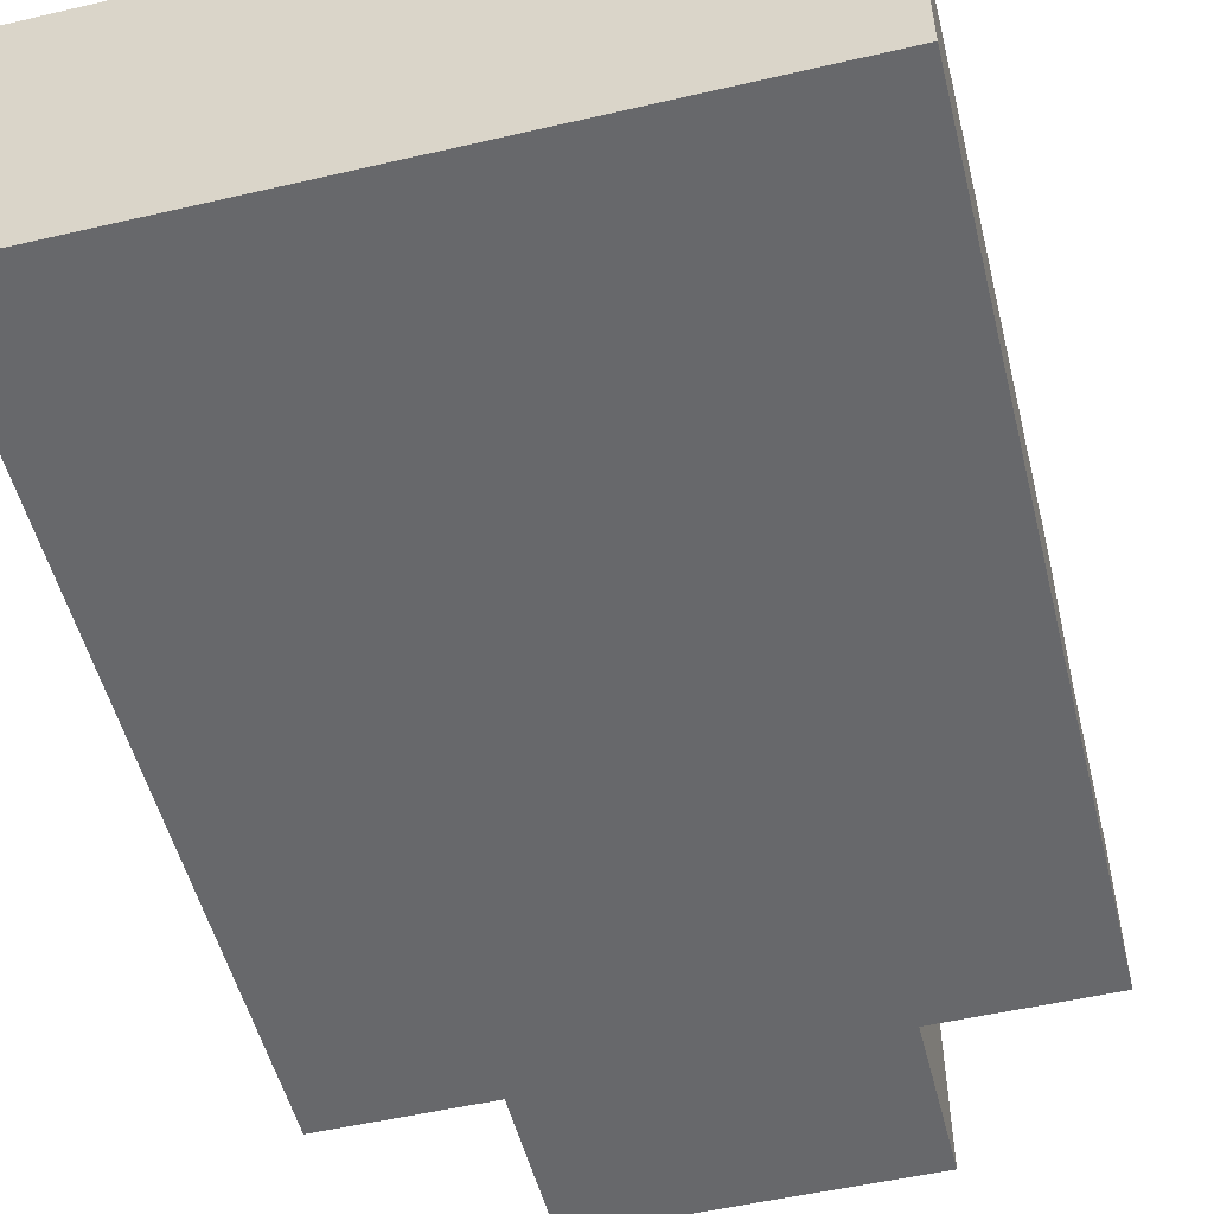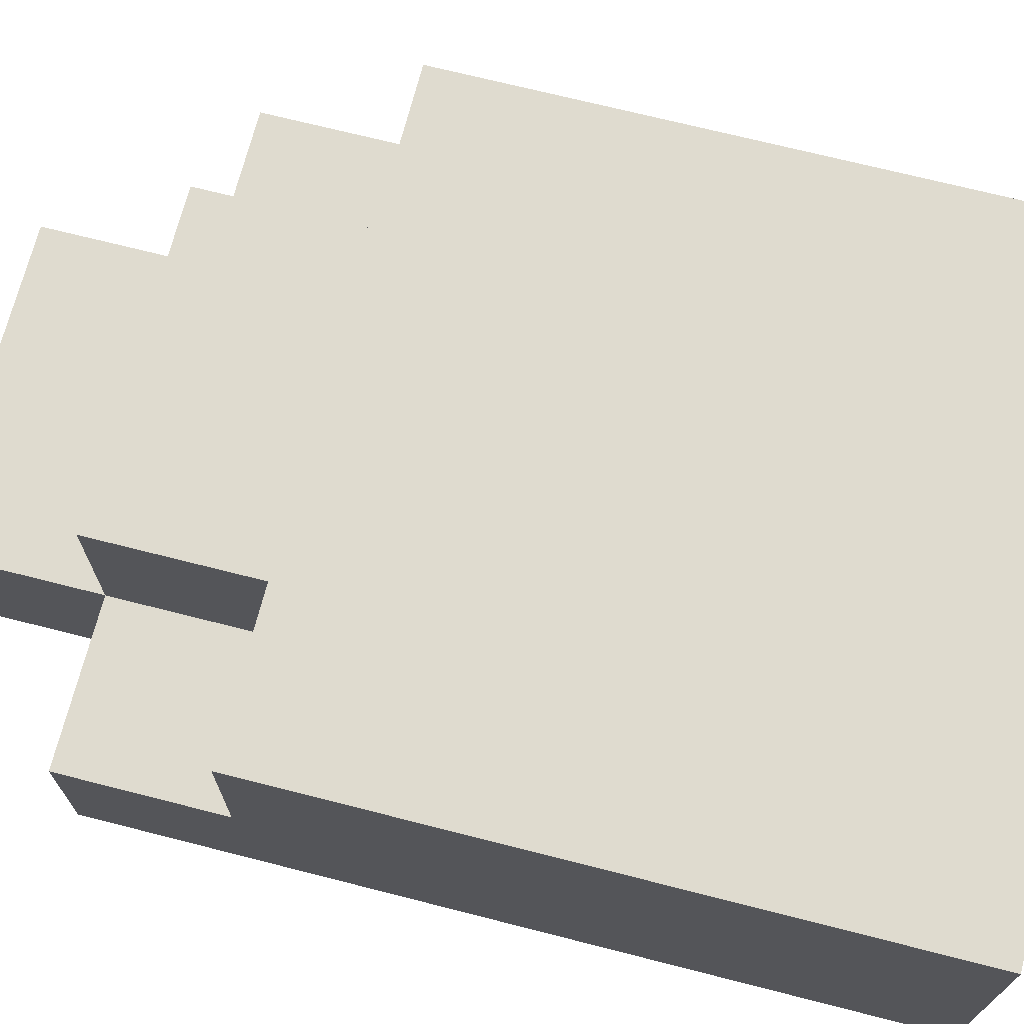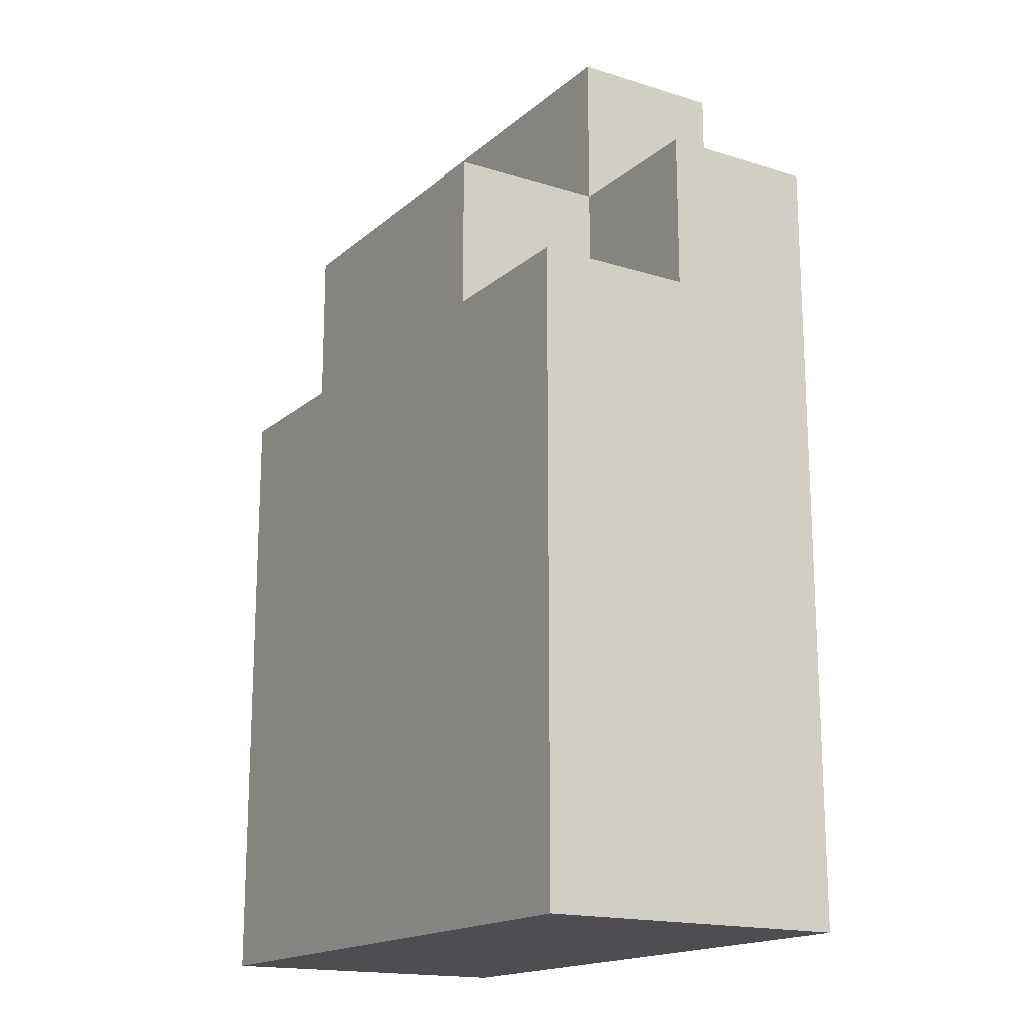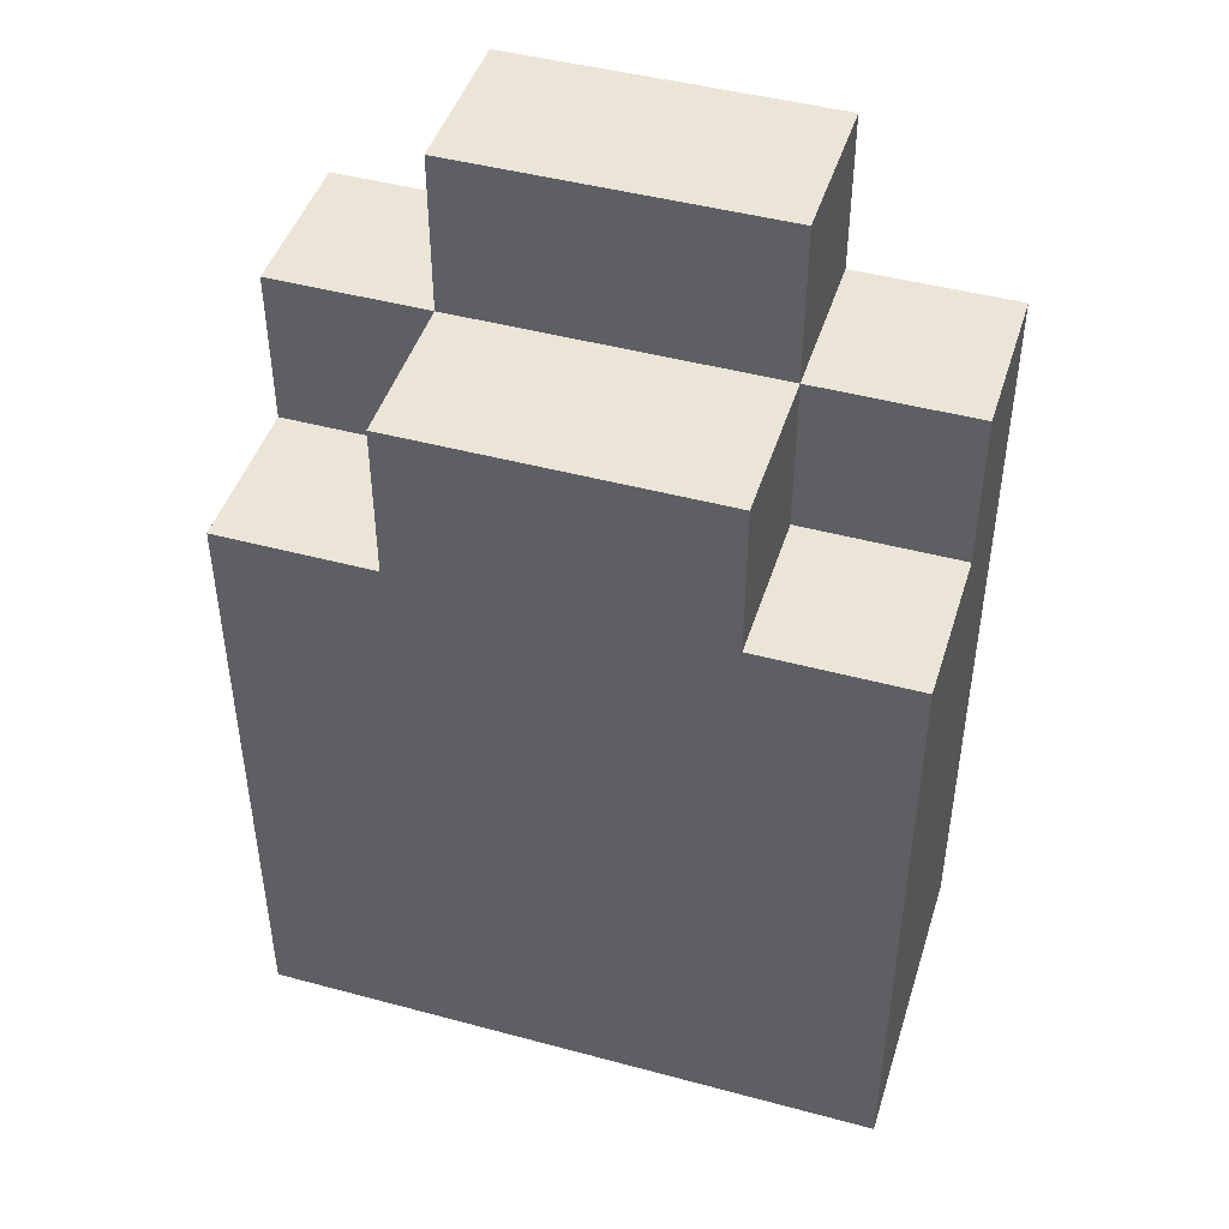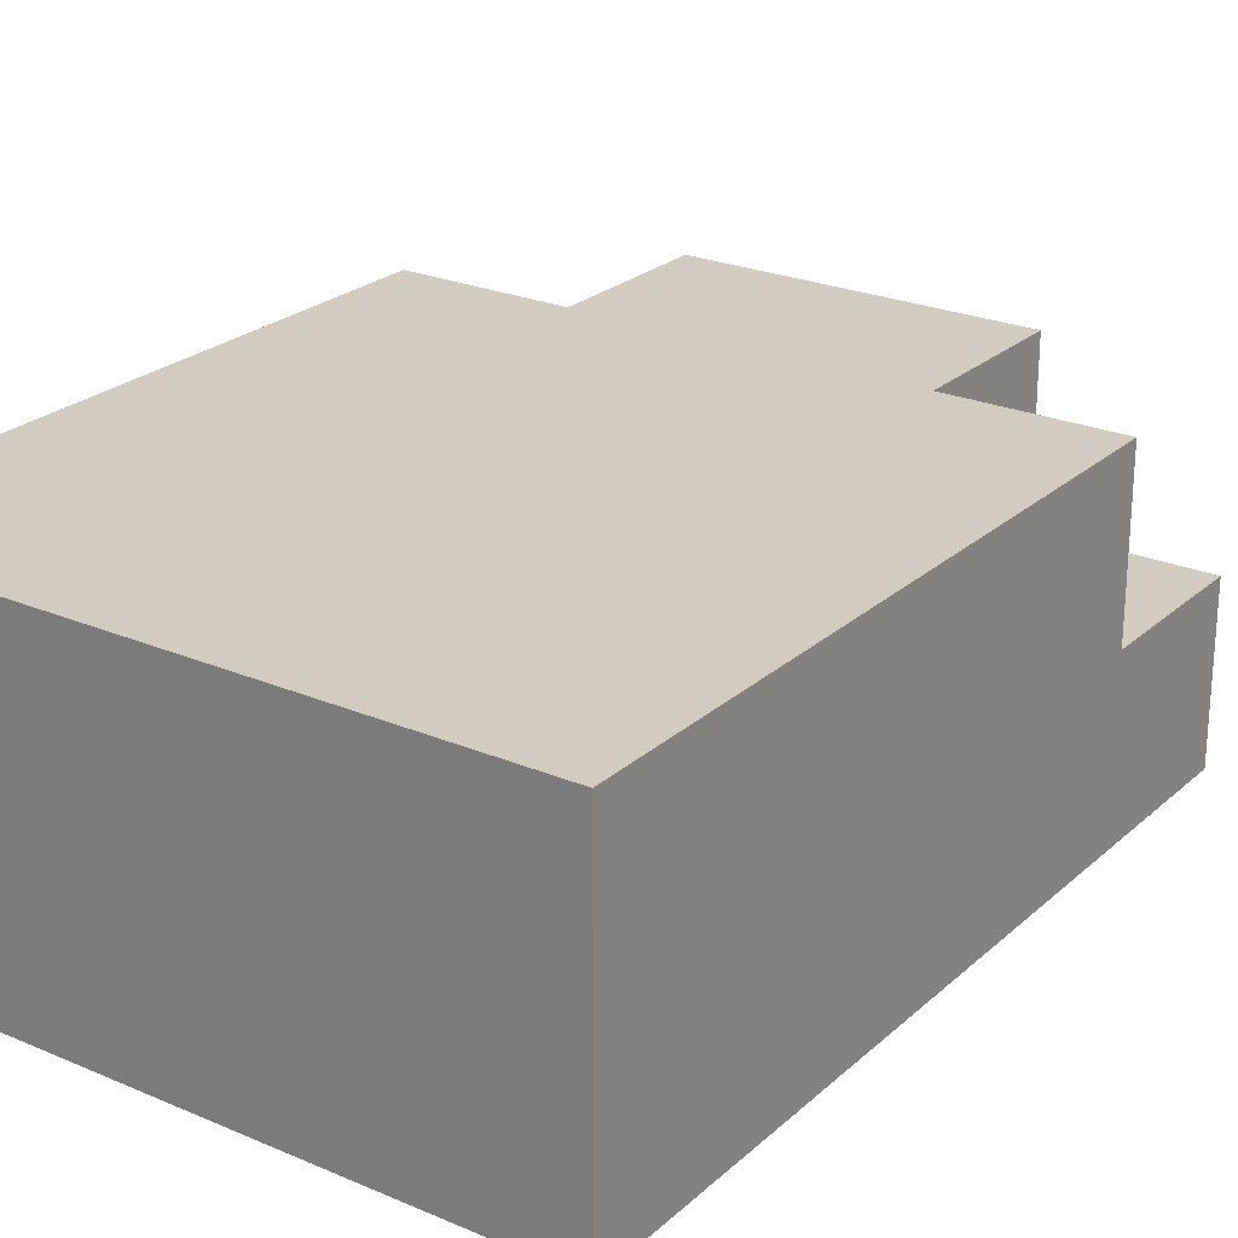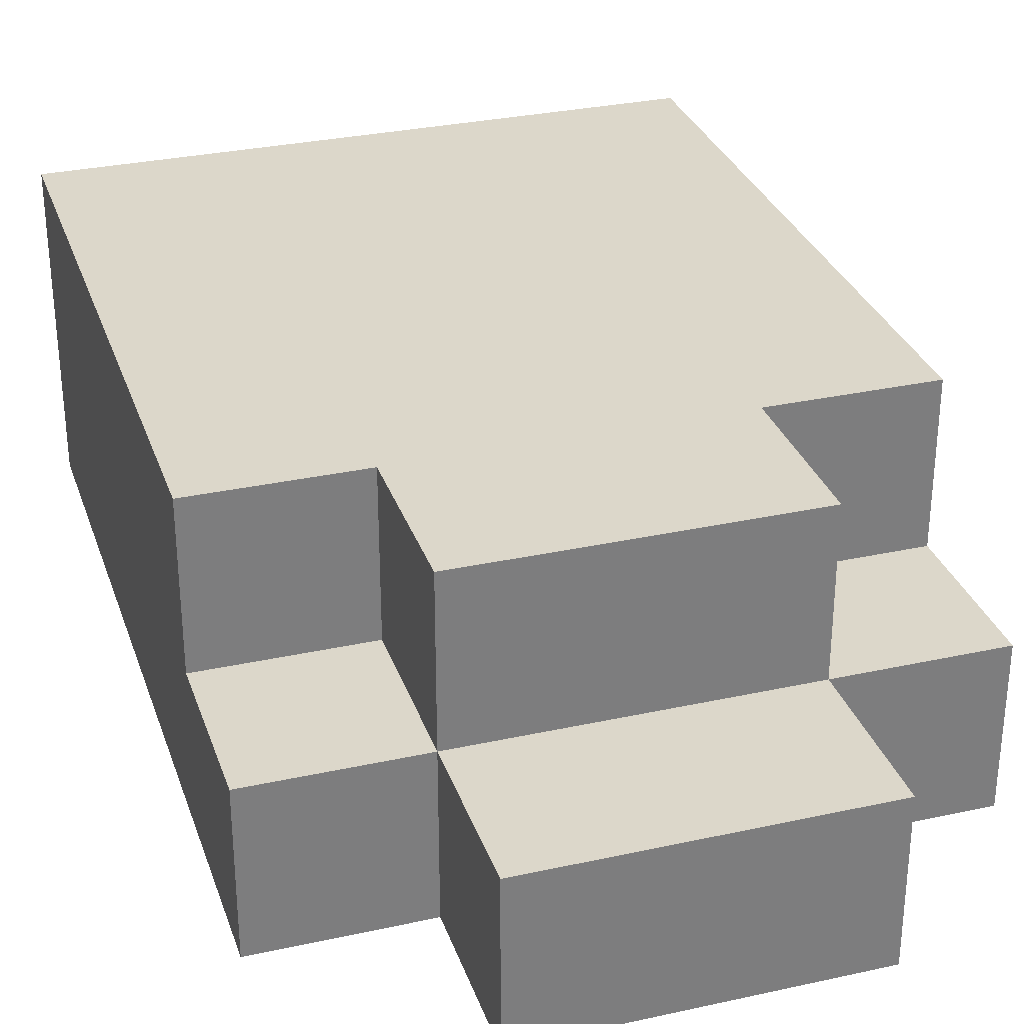
<metadata>
{"format":"obj","ext":"obj","renderer":"f3d","projection":"perspective","resolution":1024,"background":"white","views":[{"elev":-52.4,"azim":-166.0,"up":"+Y"},{"elev":70.5,"azim":104.3,"up":"+Y"},{"elev":-17.1,"azim":-122.0,"up":"+Z"},{"elev":45.6,"azim":-162.8,"up":"+Z"},{"elev":24.2,"azim":-144.9,"up":"+Y"},{"elev":30.8,"azim":-17.5,"up":"+Y"}]}
</metadata>
<code>
g RightBoot
v -5 0 4
v -5 0 -1
v -5 1 4
v -5 1 3
v -5 1 -1
v -5 2 3
v -5 2 -1
v -4 0 5
v -4 0 4
v -4 1 5
v -4 1 4
v -4 1 3
v -4 2 4
v -4 2 3
v -2 0 5
v -2 0 4
v -2 1 5
v -2 1 4
v -2 1 3
v -2 2 4
v -2 2 3
v -1 0 4
v -1 0 -1
v -1 1 4
v -1 1 3
v -1 1 -1
v -1 2 3
v -1 2 -1
v -4 0 5
v -4 1 5
v -2 0 5
v -2 1 5
v -5 0 4
v -5 1 4
v -4 0 4
v -4 1 4
v -4 2 4
v -2 0 4
v -2 1 4
v -2 2 4
v -1 0 4
v -1 1 4
v -5 1 3
v -5 2 3
v -4 1 3
v -4 2 3
v -2 1 3
v -2 2 3
v -1 1 3
v -1 2 3
v -5 0 -1
v -5 1 -1
v -5 2 -1
v -1 0 -1
v -1 1 -1
v -1 2 -1
v -4 0 5
v -2 0 5
v -5 0 4
v -4 0 4
v -2 0 4
v -1 0 4
v -5 0 -1
v -1 0 -1
v -4 1 5
v -2 1 5
v -5 1 4
v -4 1 4
v -2 1 4
v -1 1 4
v -5 1 3
v -4 1 3
v -2 1 3
v -1 1 3
v -4 2 4
v -2 2 4
v -5 2 3
v -4 2 3
v -2 2 3
v -1 2 3
v -5 2 -1
v -1 2 -1
f 3 2 1
f 4 2 3
f 5 2 4
f 6 5 4
f 7 5 6
f 10 9 8
f 11 9 10
f 13 12 11
f 14 12 13
f 15 16 17
f 17 16 18
f 18 19 20
f 20 19 21
f 22 23 24
f 24 23 25
f 25 23 26
f 25 26 27
f 27 26 28
f 31 30 29
f 32 30 31
f 35 34 33
f 36 34 35
f 39 37 36
f 40 37 39
f 41 39 38
f 42 39 41
f 45 44 43
f 46 44 45
f 49 48 47
f 50 48 49
f 51 52 54
f 52 53 55
f 54 52 55
f 55 53 56
f 60 58 57
f 61 58 60
f 63 60 59
f 63 62 61
f 63 61 60
f 64 62 63
f 65 66 68
f 68 66 69
f 67 68 71
f 71 68 72
f 69 70 73
f 73 70 74
f 75 76 78
f 78 76 79
f 77 78 81
f 79 80 81
f 78 79 81
f 81 80 82

</code>
